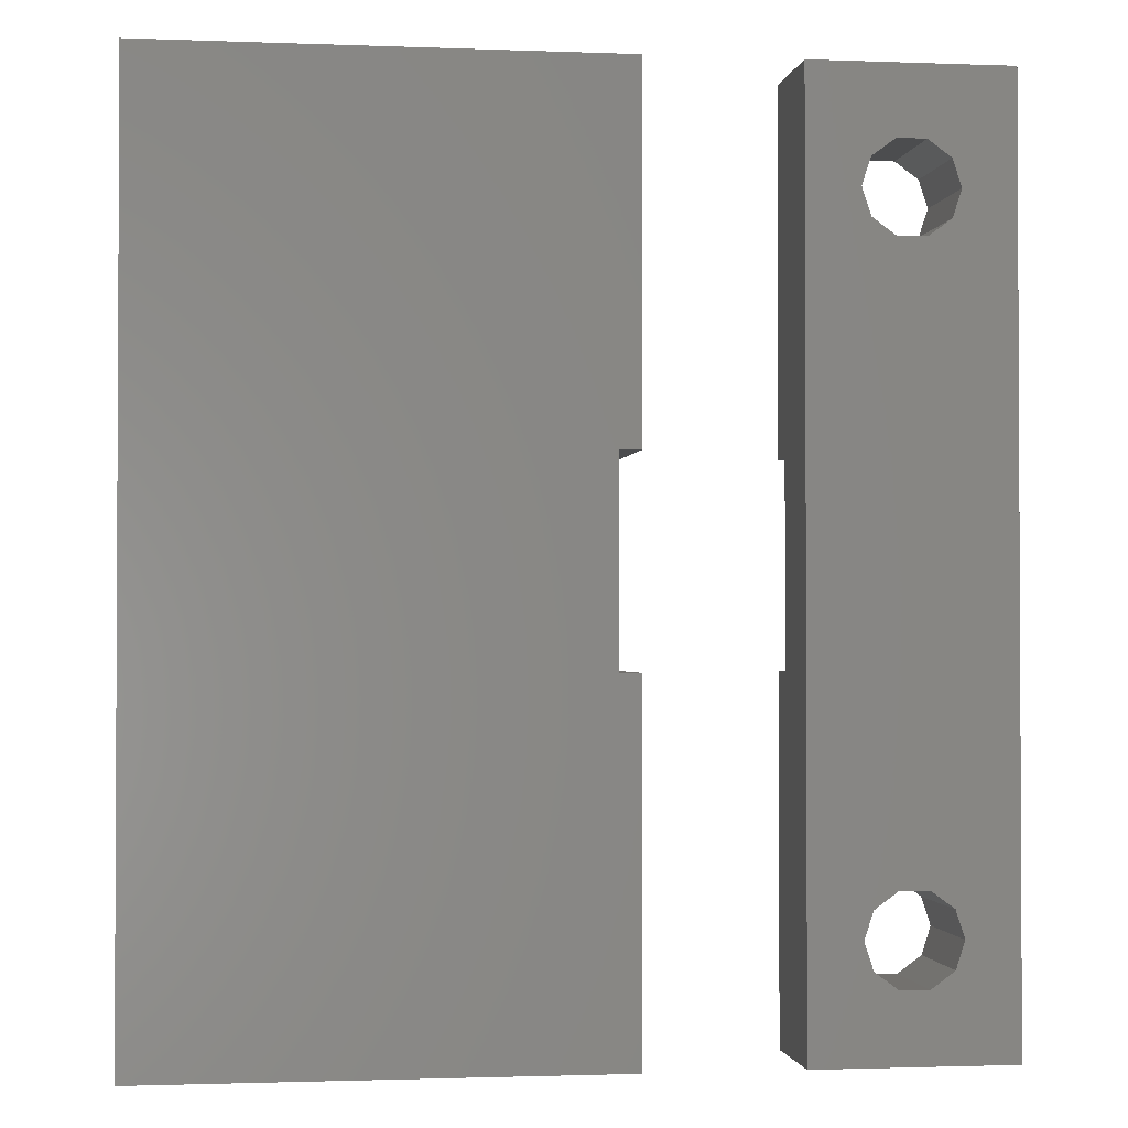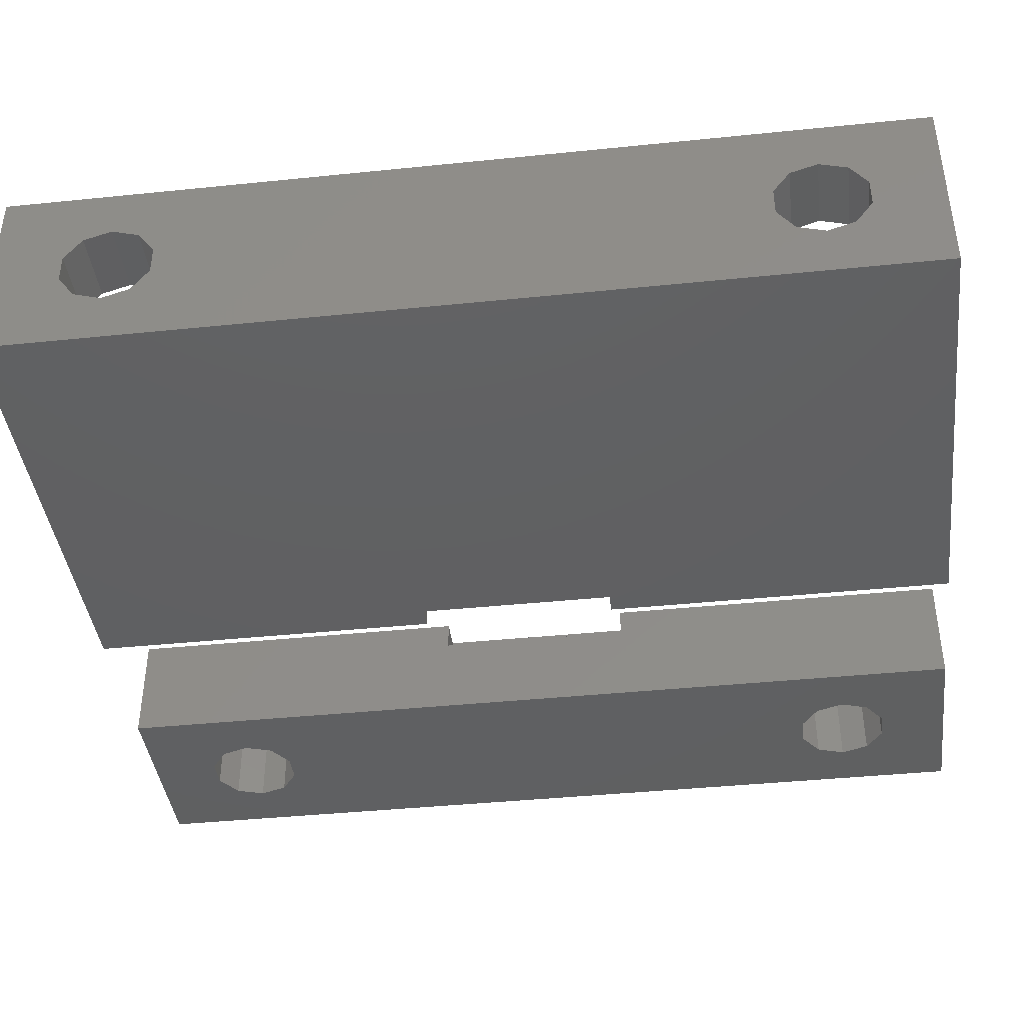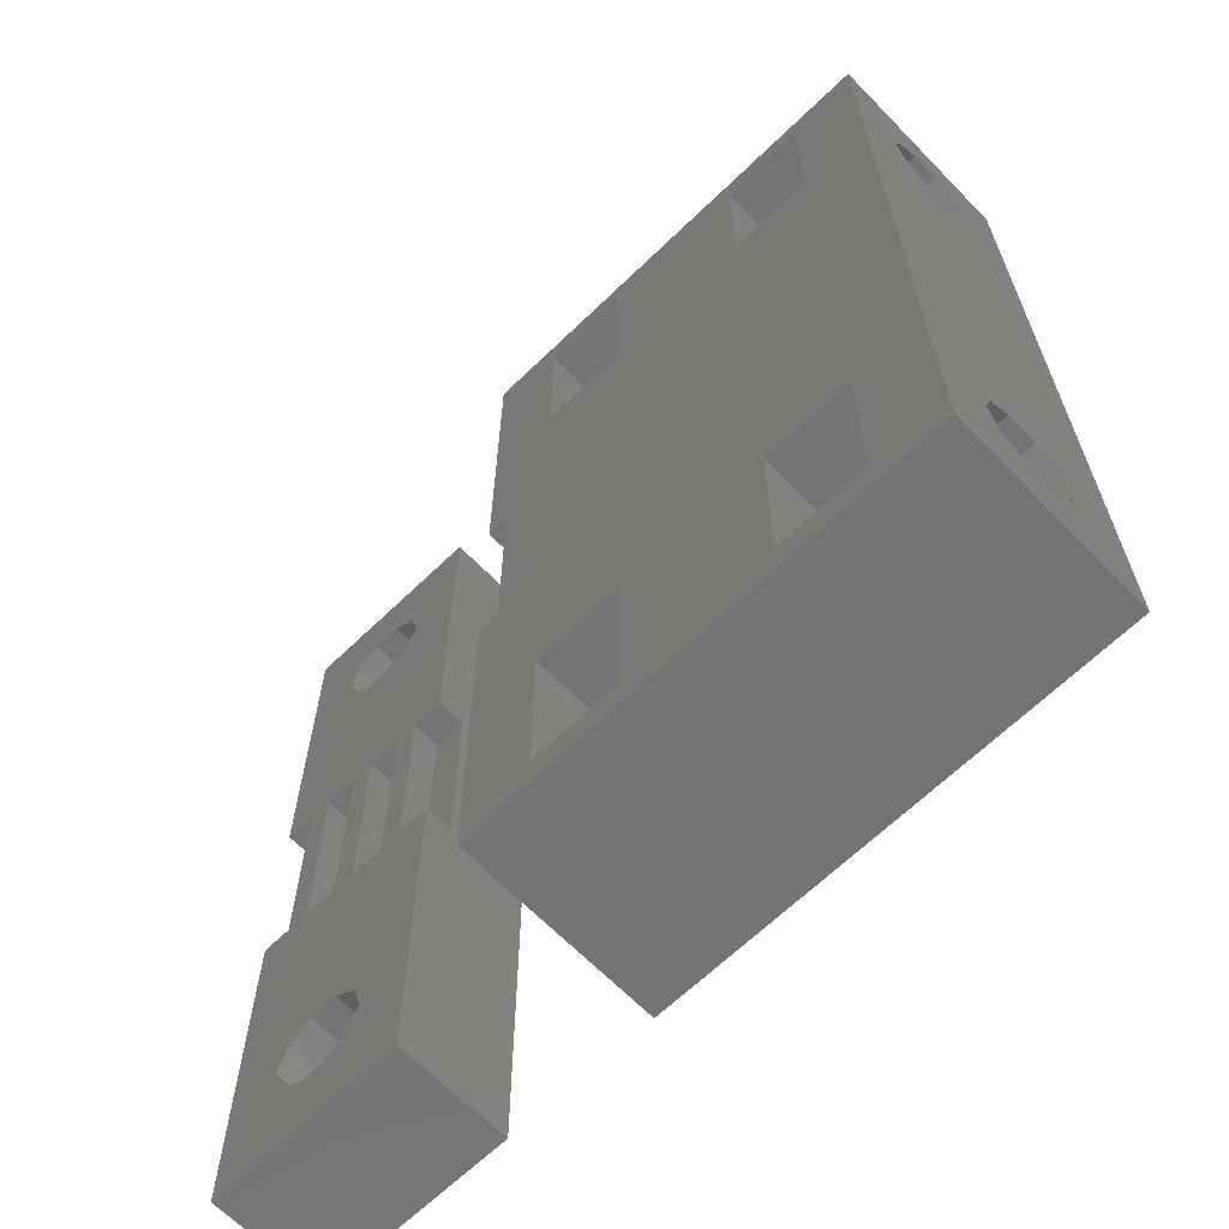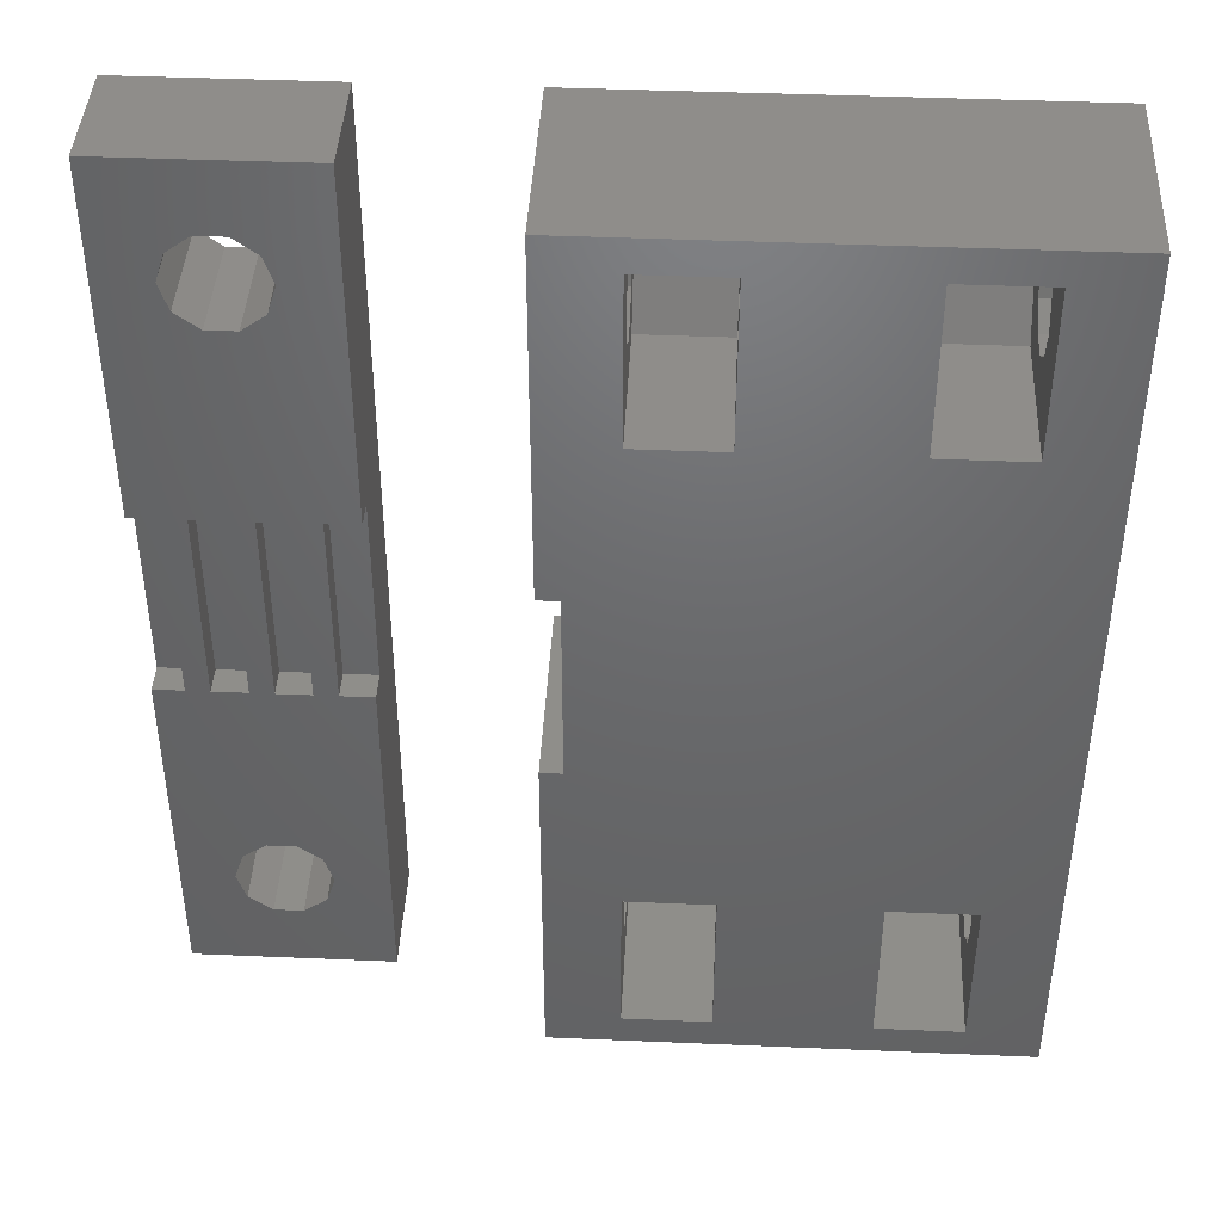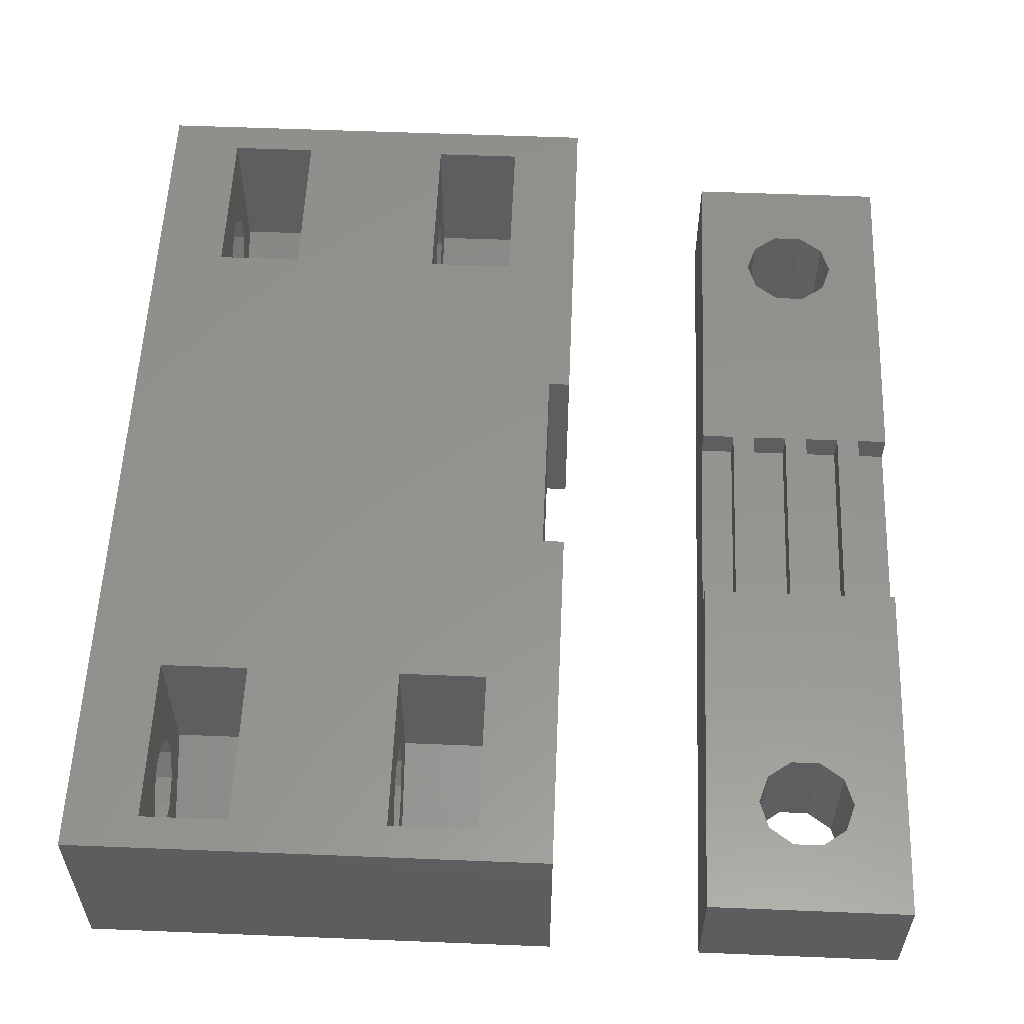
<metadata>
{"format":"stl","ext":"stl","renderer":"f3d","projection":"perspective","resolution":1024,"background":"white","views":[{"elev":-1.6,"azim":172.2,"up":"+Y"},{"elev":-41.2,"azim":97.1,"up":"+Z"},{"elev":-65.3,"azim":44.2,"up":"+Y"},{"elev":42.4,"azim":2.9,"up":"+Y"},{"elev":56.6,"azim":-177.6,"up":"+Z"}]}
</metadata>
<code>
# stl→obj: 256 verts, 536 faces
v 8.75 0 2.881e-15
v 8.75 12.5 2.881e-15
v 25 0 0
v 9.5 12.5 2.748e-15
v 9.5 19.5 2.748e-15
v 8.75 19.5 2.881e-15
v 8.75 32 2.881e-15
v 25 32 0
v 8.75 4.97 4.835
v 8.75 0 7
v 8.75 12.5 7
v 8.75 2.431 4.01
v 8.75 3.03 4.835
v 8.75 3.03 2.165
v 8.75 4 1.85
v 8.75 2.431 2.99
v 8.75 5.569 4.01
v 8.75 5.569 2.99
v 8.75 4.97 2.165
v 8.75 4 5.15
v 25 0 7
v 25 4 1.85
v 25 28 1.85
v 25 4.97 2.165
v 25 3.03 2.165
v 25 4.97 4.835
v 25 5.569 4.01
v 25 2.431 2.99
v 25 28.97 4.835
v 25 29.57 4.01
v 25 32 7
v 25 28 5.15
v 25 5.569 2.99
v 25 2.431 4.01
v 25 3.03 4.835
v 25 4 5.15
v 25 28.97 2.165
v 25 27.03 2.165
v 25 26.43 2.99
v 25 29.57 2.99
v 25 26.43 4.01
v 25 27.03 4.835
v 8.75 32 7
v 8.75 28 5.15
v 8.75 19.5 7
v 8.75 27.03 2.165
v 8.75 28.97 2.165
v 8.75 28 1.85
v 8.75 29.57 4.01
v 8.75 29.57 2.99
v 8.75 26.43 2.99
v 8.75 26.43 4.01
v 8.75 27.03 4.835
v 8.75 28.97 4.835
v 9.5 19.5 7
v 9.5 12.5 7
v 11.25 1.131 7
v 19.5 25.13 7
v 19.5 30.87 7
v 14.25 25.13 7
v 22.5 6.869 7
v 22.5 1.131 7
v 14.25 1.131 7
v 14.25 30.87 7
v 11.25 6.869 7
v 14.25 6.869 7
v 19.5 1.131 7
v 11.25 25.13 7
v 11.25 30.87 7
v 22.5 25.13 7
v 19.5 6.869 7
v 22.5 30.87 7
v 11.25 2.431 2.99
v 11.25 3.03 2.165
v 11.25 4 1.85
v 11.25 2.431 4.01
v 11.25 3.03 4.835
v 11.25 4 5.15
v 11.25 4.97 4.835
v 11.25 5.569 4.01
v 11.25 5.569 2.99
v 11.25 4.97 2.165
v 22.5 4.97 2.165
v 22.5 4 1.85
v 22.5 3.03 2.165
v 22.5 5.569 2.99
v 22.5 5.569 4.01
v 22.5 4.97 4.835
v 22.5 4 5.15
v 22.5 3.03 4.835
v 22.5 2.431 4.01
v 22.5 2.431 2.99
v 22.5 28.97 2.165
v 22.5 28 1.85
v 22.5 27.03 2.165
v 22.5 29.57 2.99
v 22.5 29.57 4.01
v 22.5 28.97 4.835
v 22.5 28 5.15
v 22.5 27.03 4.835
v 22.5 26.43 4.01
v 22.5 26.43 2.99
v 11.25 27.03 2.165
v 11.25 28 1.85
v 11.25 26.43 2.99
v 11.25 26.43 4.01
v 11.25 27.03 4.835
v 11.25 28 5.15
v 11.25 28.97 4.835
v 11.25 29.57 4.01
v 11.25 29.57 2.99
v 11.25 28.97 2.165
v 14.25 1.131 1.844
v 11.25 1.131 1.844
v 11.25 4 0.1875
v 11.25 6.869 1.844
v 14.25 2.431 2.99
v 14.25 2.431 4.01
v 14.25 5.569 2.99
v 14.25 6.869 1.844
v 14.25 4 0.1875
v 14.25 4 5.15
v 14.25 4.97 4.835
v 14.25 4 1.85
v 14.25 5.569 4.01
v 14.25 4.97 2.165
v 14.25 3.03 2.165
v 14.25 3.03 4.835
v 11.25 28 0.1875
v 11.25 30.87 1.844
v 11.25 25.13 1.844
v 14.25 25.13 1.844
v 14.25 26.43 2.99
v 14.25 26.43 4.01
v 14.25 29.57 2.99
v 14.25 30.87 1.844
v 14.25 28 0.1875
v 14.25 28 5.15
v 14.25 28.97 4.835
v 14.25 28 1.85
v 14.25 29.57 4.01
v 14.25 28.97 2.165
v 14.25 27.03 2.165
v 14.25 27.03 4.835
v 19.5 4 5.15
v 19.5 4 0.1875
v 19.5 6.869 1.844
v 19.5 1.131 1.844
v 19.5 2.431 2.99
v 19.5 3.03 2.165
v 19.5 2.431 4.01
v 19.5 3.03 4.835
v 19.5 4.97 2.165
v 19.5 4 1.85
v 19.5 4.97 4.835
v 19.5 5.569 4.01
v 19.5 5.569 2.99
v 22.5 1.131 1.844
v 22.5 6.869 1.844
v 22.5 4 0.1875
v 19.5 28 5.15
v 19.5 28 0.1875
v 19.5 30.87 1.844
v 19.5 25.13 1.844
v 19.5 26.43 2.99
v 19.5 27.03 2.165
v 19.5 26.43 4.01
v 19.5 27.03 4.835
v 19.5 28.97 2.165
v 19.5 28 1.85
v 19.5 28.97 4.835
v 19.5 29.57 4.01
v 19.5 29.57 2.99
v 22.5 25.13 1.844
v 22.5 30.87 1.844
v 22.5 28 0.1875
v -3.5 0 0
v -3.5 0 4
v -3.5 32 0
v -3.5 12.5 3
v -3.5 12.5 4
v -3.5 19.5 3
v -3.5 19.5 4
v -3.5 32 4
v 3.5 0 0
v 3.5 0 4
v 1.65 4 0
v -0.5099 29.57 0
v 3.5 32 0
v -1.65 4 0
v -1.335 3.03 0
v -0.5099 2.431 0
v 1.335 28.97 0
v 1.65 28 0
v 0.5099 5.569 0
v 1.335 4.97 0
v -0.5099 5.569 0
v 0.5099 2.431 0
v 1.335 3.03 0
v -1.335 4.97 0
v -1.65 28 0
v -1.335 27.03 0
v -0.5099 26.43 0
v 0.5099 26.43 0
v 1.335 27.03 0
v 0.5099 29.57 0
v -1.335 28.97 0
v 3.5 32 4
v -0.5099 2.431 4
v 2.35 12.5 4
v 1.55 12.5 4
v 3.5 12.5 4
v -1.65 12.5 4
v -1.65 19.5 4
v -2.45 12.5 4
v 3.5 19.5 4
v 2.35 19.5 4
v -1.335 27.03 4
v 0.5099 26.43 4
v -2.45 19.5 4
v 1.65 4 4
v 1.335 3.03 4
v -1.65 4 4
v -1.335 4.97 4
v -0.45 12.5 4
v -0.5099 26.43 4
v -0.5099 5.569 4
v 0.5099 5.569 4
v 0.35 19.5 4
v -0.45 19.5 4
v 0.35 12.5 4
v -1.335 3.03 4
v 0.5099 2.431 4
v -0.5099 29.57 4
v 0.5099 29.57 4
v 1.335 4.97 4
v -1.65 28 4
v -1.335 28.97 4
v 1.335 28.97 4
v 1.335 27.03 4
v 1.65 28 4
v 1.55 19.5 4
v -2.45 19.5 3
v -2.45 12.5 3
v 3.5 12.5 3
v 3.5 19.5 3
v 2.35 19.5 3
v 2.35 12.5 3
v -1.65 19.5 3
v -1.65 12.5 3
v -0.45 12.5 3
v -0.45 19.5 3
v 0.35 19.5 3
v 0.35 12.5 3
v 1.55 12.5 3
v 1.55 19.5 3
f 1 2 3
f 3 2 4
f 3 4 5
f 5 6 7
f 5 7 3
f 3 7 8
f 9 10 11
f 12 10 13
f 1 14 15
f 1 15 2
f 16 10 12
f 17 2 18
f 19 18 2
f 13 10 20
f 2 17 11
f 20 10 9
f 17 9 11
f 1 10 16
f 1 16 14
f 19 2 15
f 10 1 3
f 21 10 3
f 22 3 8
f 23 21 8
f 24 22 8
f 25 3 22
f 26 27 8
f 28 3 25
f 29 30 31
f 21 3 28
f 32 29 31
f 27 33 8
f 21 34 35
f 21 36 8
f 21 35 36
f 36 26 8
f 33 24 8
f 37 23 8
f 38 21 23
f 39 21 38
f 30 40 31
f 41 21 39
f 42 21 41
f 31 21 42
f 31 42 32
f 31 40 8
f 40 37 8
f 28 34 21
f 7 43 8
f 8 43 31
f 44 45 43
f 6 45 46
f 6 46 7
f 47 7 48
f 46 48 7
f 49 43 50
f 7 47 50
f 7 50 43
f 51 45 52
f 53 45 44
f 52 45 53
f 49 54 43
f 54 44 43
f 46 45 51
f 5 55 45
f 6 5 45
f 55 5 56
f 56 5 4
f 56 4 11
f 11 4 2
f 57 10 21
f 58 59 60
f 61 62 21
f 63 57 21
f 11 10 57
f 64 60 59
f 11 57 65
f 58 45 55
f 11 65 66
f 67 63 21
f 43 45 68
f 43 69 31
f 43 68 69
f 69 64 31
f 68 45 60
f 62 67 21
f 70 58 56
f 70 56 71
f 31 61 21
f 31 71 61
f 72 70 31
f 58 60 45
f 64 59 31
f 67 56 66
f 59 72 31
f 66 56 11
f 31 70 71
f 55 56 58
f 66 63 67
f 67 71 56
f 73 74 16
f 16 74 14
f 14 74 75
f 15 14 75
f 76 73 12
f 12 73 16
f 77 76 13
f 13 76 12
f 78 77 20
f 20 77 13
f 78 20 79
f 79 20 9
f 80 79 9
f 17 80 9
f 81 80 17
f 18 81 17
f 82 81 18
f 19 82 18
f 75 82 19
f 15 75 19
f 22 24 83
f 84 22 83
f 85 25 22
f 84 85 22
f 24 33 86
f 83 24 86
f 33 27 87
f 86 33 87
f 27 26 88
f 87 27 88
f 36 89 26
f 26 89 88
f 36 35 89
f 89 35 90
f 35 34 90
f 90 34 91
f 34 28 91
f 91 28 92
f 28 25 92
f 92 25 85
f 23 37 93
f 94 23 93
f 95 38 23
f 94 95 23
f 37 40 96
f 93 37 96
f 40 30 97
f 96 40 97
f 30 29 98
f 97 30 98
f 32 99 29
f 29 99 98
f 32 42 99
f 99 42 100
f 42 41 100
f 100 41 101
f 41 39 101
f 101 39 102
f 39 38 102
f 102 38 95
f 46 103 104
f 48 46 104
f 105 103 51
f 51 103 46
f 106 105 52
f 52 105 51
f 107 106 53
f 53 106 52
f 108 107 44
f 44 107 53
f 108 44 109
f 109 44 54
f 110 109 54
f 49 110 54
f 111 110 49
f 50 111 49
f 112 111 50
f 47 112 50
f 104 112 47
f 48 104 47
f 63 113 57
f 57 113 114
f 78 65 57
f 115 116 114
f 114 73 57
f 114 74 73
f 76 77 57
f 82 75 116
f 79 65 78
f 80 65 79
f 81 82 116
f 116 65 80
f 80 81 116
f 114 75 74
f 114 116 75
f 73 76 57
f 77 78 57
f 117 113 118
f 119 66 120
f 113 120 121
f 122 66 123
f 113 124 120
f 123 66 125
f 124 126 120
f 126 119 120
f 127 113 117
f 63 66 122
f 63 122 128
f 63 128 118
f 63 118 113
f 113 127 124
f 125 66 119
f 120 66 65
f 116 120 65
f 108 69 68
f 129 130 131
f 131 105 68
f 131 103 105
f 106 107 68
f 112 104 130
f 109 69 108
f 110 69 109
f 111 112 130
f 130 69 110
f 110 111 130
f 131 104 103
f 131 130 104
f 105 106 68
f 107 108 68
f 60 132 68
f 68 132 131
f 133 132 134
f 135 64 136
f 132 136 137
f 138 64 139
f 132 140 136
f 139 64 141
f 140 142 136
f 142 135 136
f 143 132 133
f 60 64 138
f 60 138 144
f 60 144 134
f 60 134 132
f 132 143 140
f 141 64 135
f 136 64 69
f 130 136 69
f 145 71 67
f 146 147 148
f 148 149 67
f 148 150 149
f 151 152 67
f 153 154 147
f 155 71 145
f 156 71 155
f 157 153 147
f 147 71 156
f 156 157 147
f 148 154 150
f 148 147 154
f 149 151 67
f 152 145 67
f 62 158 67
f 67 158 148
f 92 158 91
f 86 61 159
f 158 159 160
f 89 61 88
f 158 84 159
f 88 61 87
f 84 83 159
f 83 86 159
f 85 158 92
f 62 61 89
f 62 89 90
f 62 90 91
f 62 91 158
f 158 85 84
f 87 61 86
f 159 61 71
f 147 159 71
f 161 59 58
f 162 163 164
f 164 165 58
f 164 166 165
f 167 168 58
f 169 170 163
f 171 59 161
f 172 59 171
f 173 169 163
f 163 59 172
f 172 173 163
f 164 170 166
f 164 163 170
f 165 167 58
f 168 161 58
f 70 174 58
f 58 174 164
f 102 174 101
f 96 72 175
f 174 175 176
f 99 72 98
f 174 94 175
f 98 72 97
f 94 93 175
f 93 96 175
f 95 174 102
f 70 72 99
f 70 99 100
f 70 100 101
f 70 101 174
f 174 95 94
f 97 72 96
f 175 72 59
f 163 175 59
f 114 113 121
f 115 114 121
f 121 120 116
f 115 121 116
f 154 153 126
f 124 154 126
f 127 150 154
f 124 127 154
f 149 150 117
f 117 150 127
f 151 149 118
f 118 149 117
f 152 151 128
f 128 151 118
f 145 152 122
f 122 152 128
f 145 122 155
f 155 122 123
f 156 155 123
f 125 156 123
f 157 156 125
f 119 157 125
f 153 157 119
f 126 153 119
f 137 136 130
f 129 137 130
f 131 132 137
f 129 131 137
f 143 166 170
f 140 143 170
f 170 169 142
f 140 170 142
f 165 166 133
f 133 166 143
f 167 165 134
f 134 165 133
f 168 167 144
f 144 167 134
f 161 168 138
f 138 168 144
f 161 138 171
f 171 138 139
f 172 171 139
f 141 172 139
f 173 172 141
f 135 173 141
f 169 173 135
f 142 169 135
f 160 159 147
f 146 160 147
f 148 158 160
f 146 148 160
f 176 175 163
f 162 176 163
f 164 174 176
f 162 164 176
f 177 178 179
f 180 178 181
f 179 178 180
f 179 182 183
f 179 183 184
f 182 179 180
f 178 177 185
f 186 178 185
f 187 179 185
f 188 179 189
f 177 179 190
f 177 190 191
f 177 191 192
f 177 192 185
f 193 189 194
f 195 179 196
f 197 179 195
f 198 199 185
f 196 179 187
f 199 187 185
f 200 179 197
f 190 179 200
f 185 179 201
f 185 201 202
f 185 202 203
f 185 203 204
f 185 204 205
f 185 205 189
f 205 194 189
f 206 189 193
f 188 189 206
f 207 179 188
f 201 179 207
f 198 185 192
f 179 184 189
f 189 184 208
f 209 178 186
f 210 211 186
f 212 210 186
f 213 214 215
f 216 208 217
f 218 184 183
f 219 183 220
f 221 222 186
f 223 224 181
f 225 213 186
f 219 226 183
f 227 228 181
f 229 208 230
f 231 225 186
f 223 178 232
f 181 178 223
f 233 209 186
f 234 235 208
f 181 224 227
f 222 233 186
f 215 181 228
f 213 236 186
f 213 215 236
f 236 221 186
f 228 236 215
f 232 178 209
f 226 218 183
f 237 184 218
f 238 184 237
f 235 239 208
f 234 184 238
f 208 184 234
f 231 229 225
f 208 240 214
f 208 241 240
f 240 220 214
f 240 219 220
f 211 231 186
f 242 208 229
f 239 241 208
f 217 208 242
f 217 211 210
f 214 230 208
f 230 225 229
f 242 211 217
f 220 215 214
f 243 220 183
f 182 243 183
f 244 243 182
f 180 244 182
f 215 244 181
f 181 244 180
f 186 185 189
f 245 186 189
f 208 216 189
f 216 246 189
f 246 245 189
f 245 212 186
f 200 224 223
f 190 200 223
f 223 232 191
f 190 223 191
f 197 227 224
f 200 197 224
f 195 228 227
f 197 195 227
f 196 236 228
f 195 196 228
f 221 236 187
f 187 236 196
f 221 187 222
f 222 187 199
f 222 199 233
f 233 199 198
f 233 198 209
f 209 198 192
f 209 192 232
f 232 192 191
f 207 238 237
f 201 207 237
f 237 218 202
f 201 237 202
f 188 234 238
f 207 188 238
f 206 235 234
f 188 206 234
f 193 239 235
f 206 193 235
f 241 239 194
f 194 239 193
f 241 194 240
f 240 194 205
f 240 205 219
f 219 205 204
f 219 204 226
f 226 204 203
f 226 203 218
f 218 203 202
f 220 243 215
f 215 243 244
f 246 216 217
f 247 246 217
f 247 217 210
f 248 247 210
f 212 245 210
f 210 245 248
f 249 214 213
f 250 249 213
f 225 251 213
f 213 251 250
f 230 252 225
f 225 252 251
f 252 230 214
f 249 252 214
f 253 229 231
f 254 253 231
f 211 255 231
f 231 255 254
f 242 256 211
f 211 256 255
f 256 242 229
f 253 256 229
f 245 246 247
f 248 245 247
f 251 252 249
f 250 251 249
f 255 256 253
f 254 255 253

</code>
